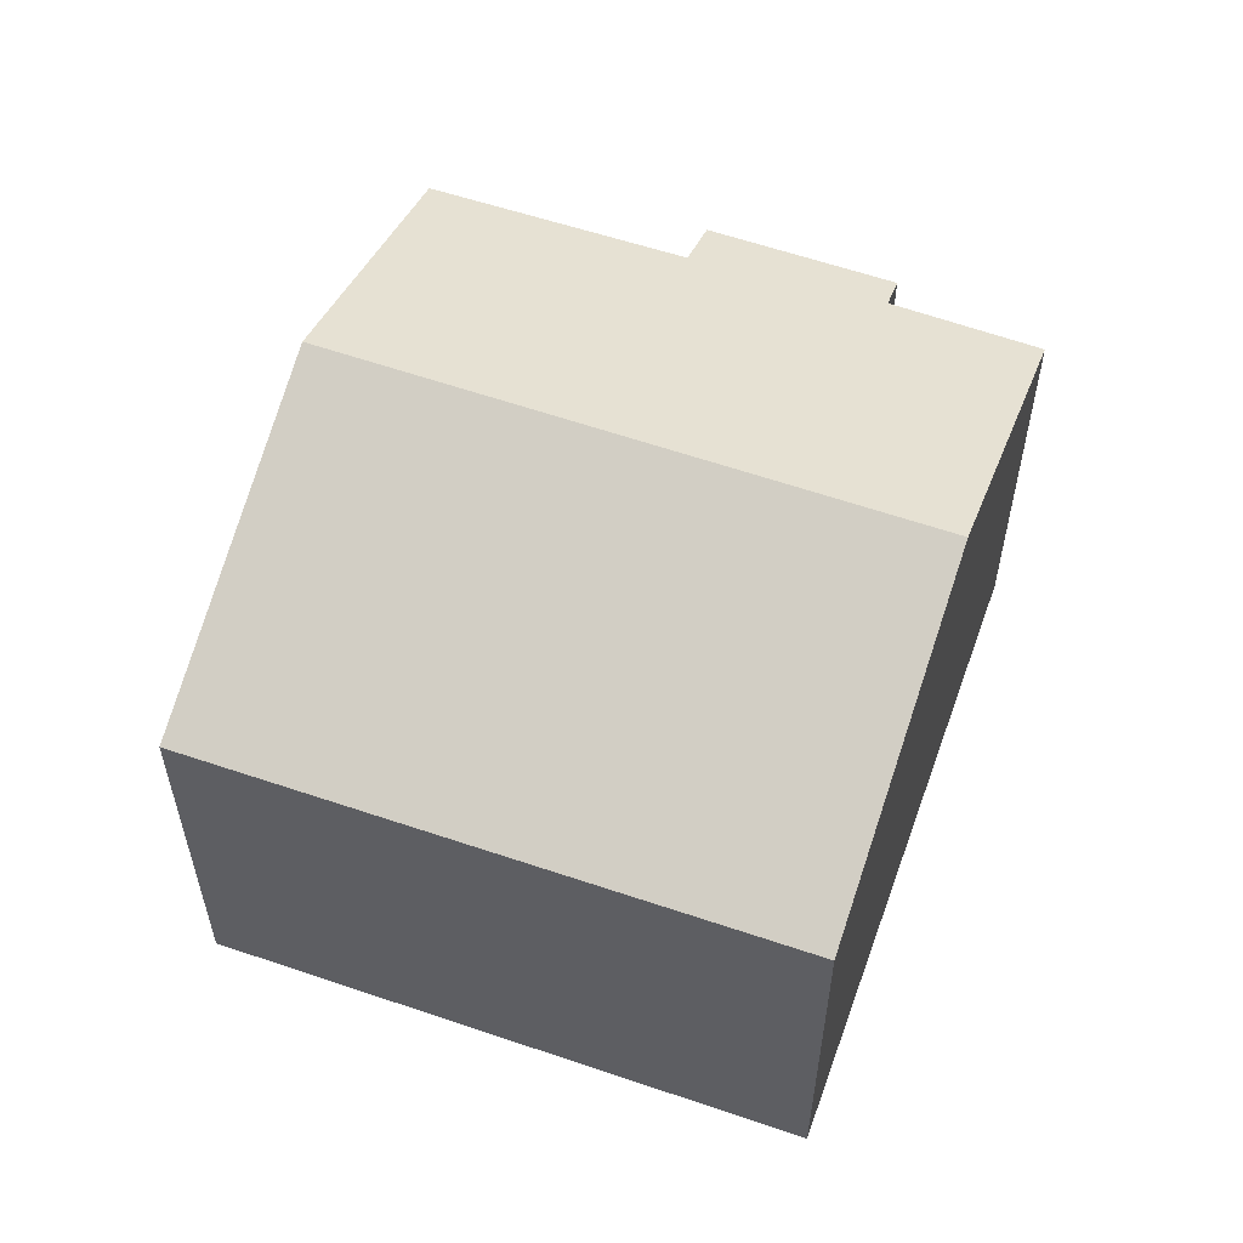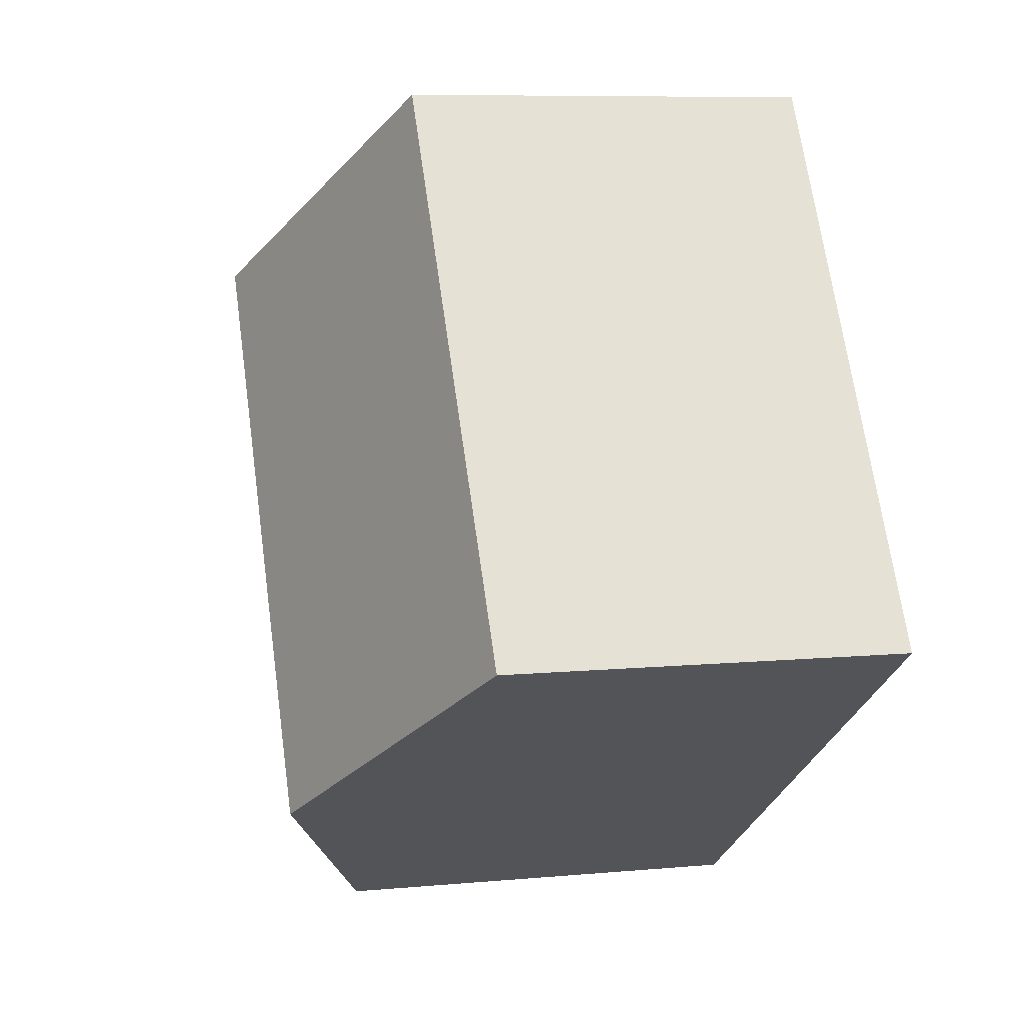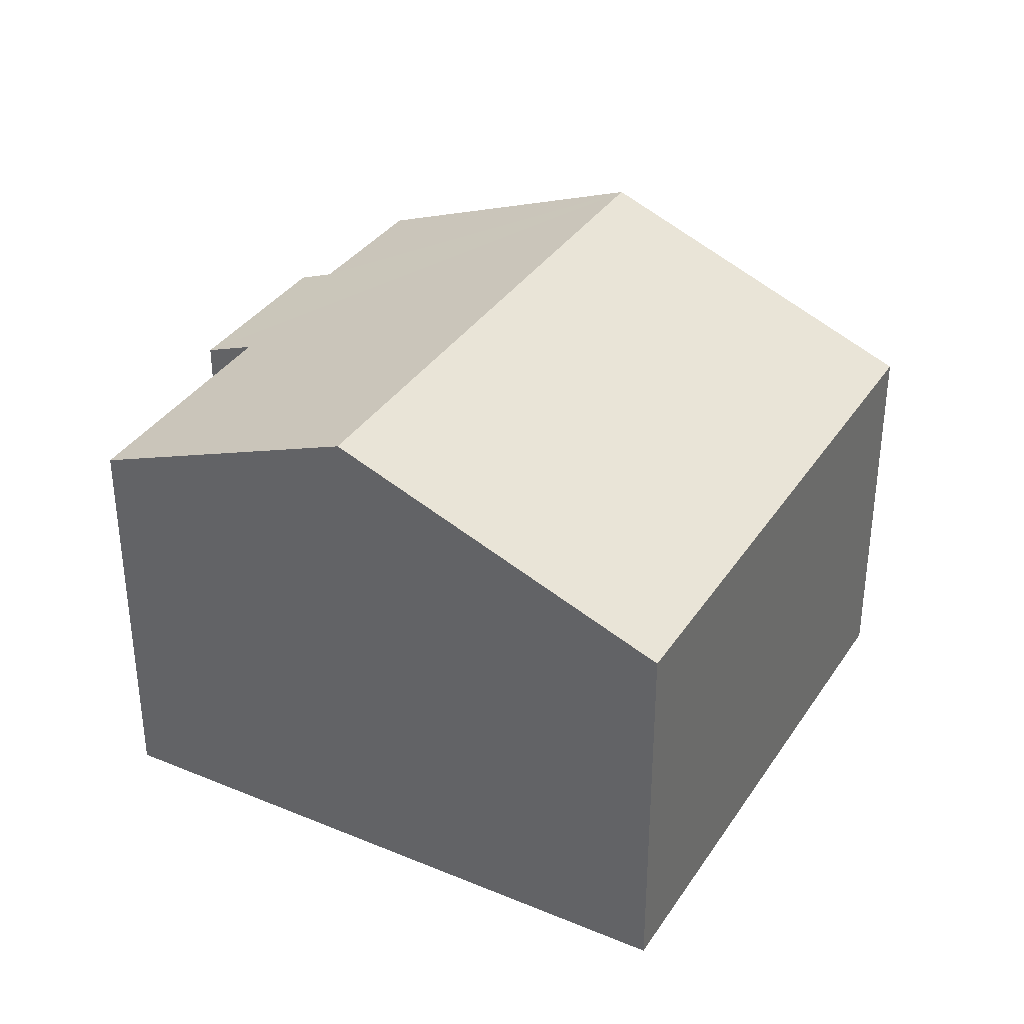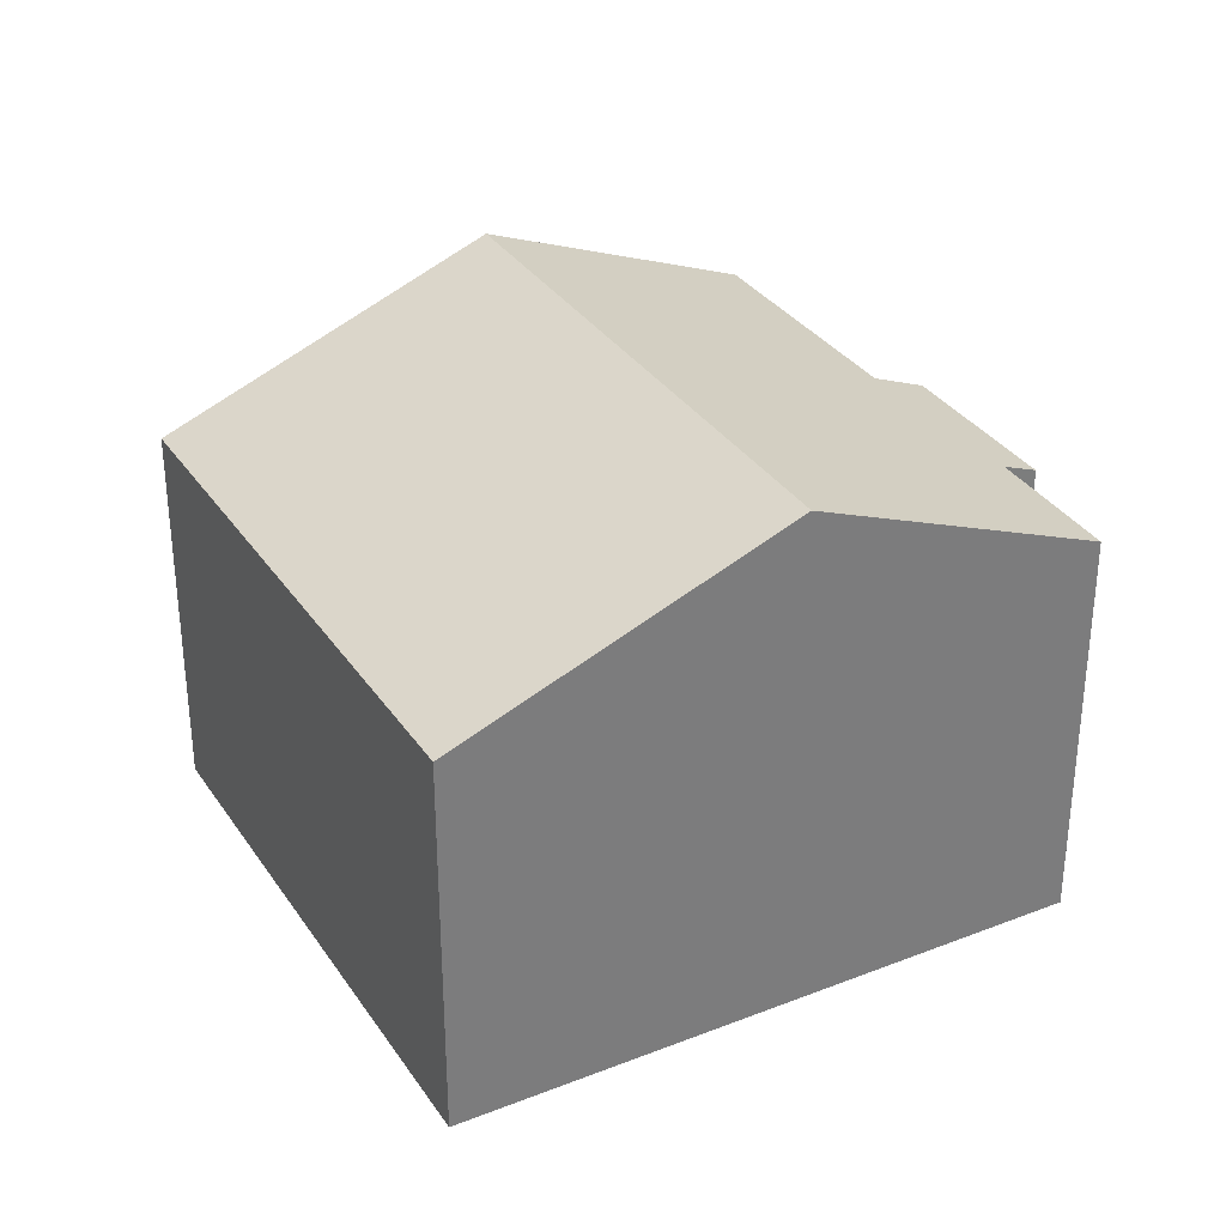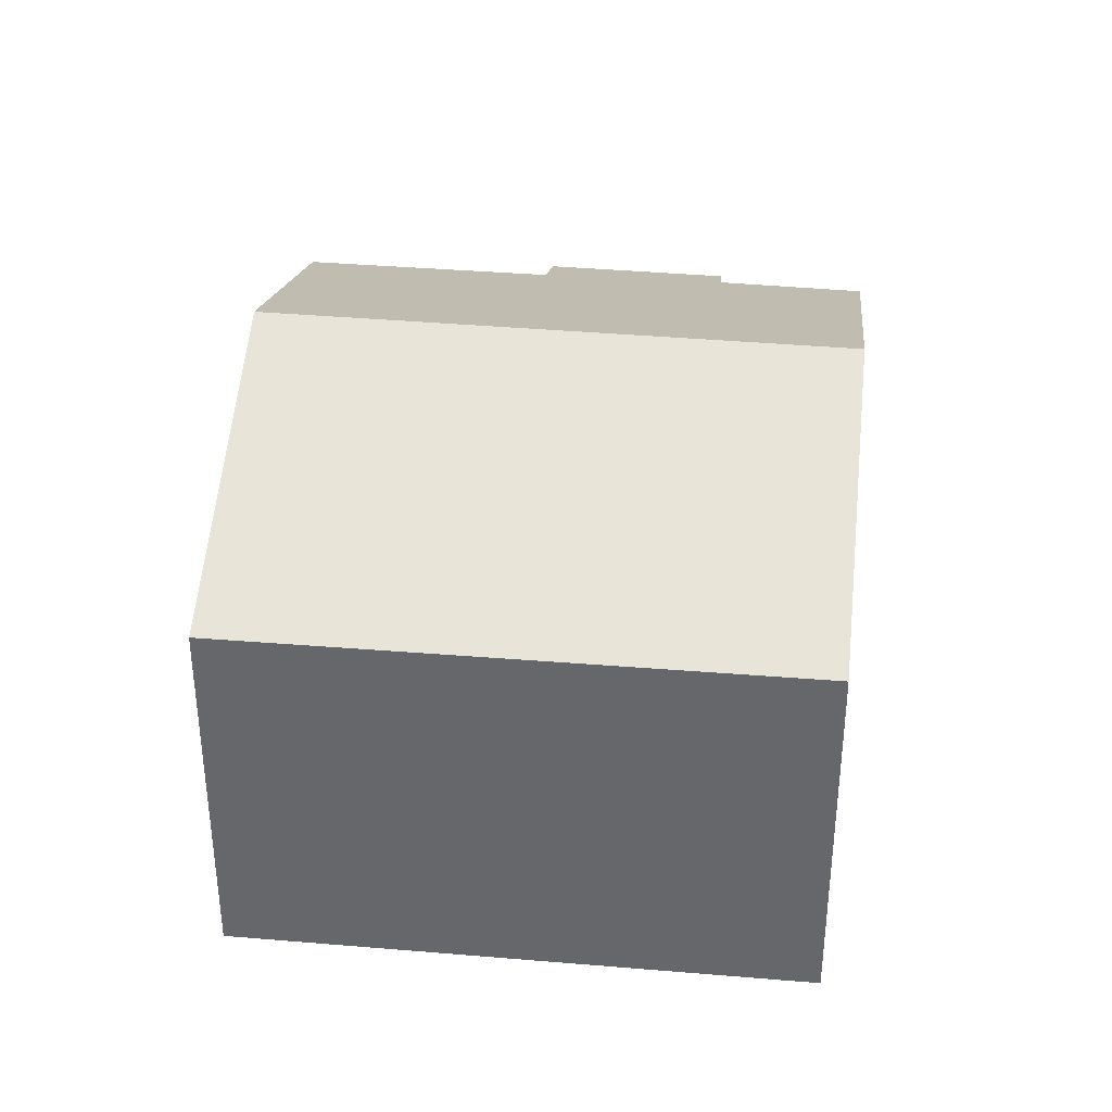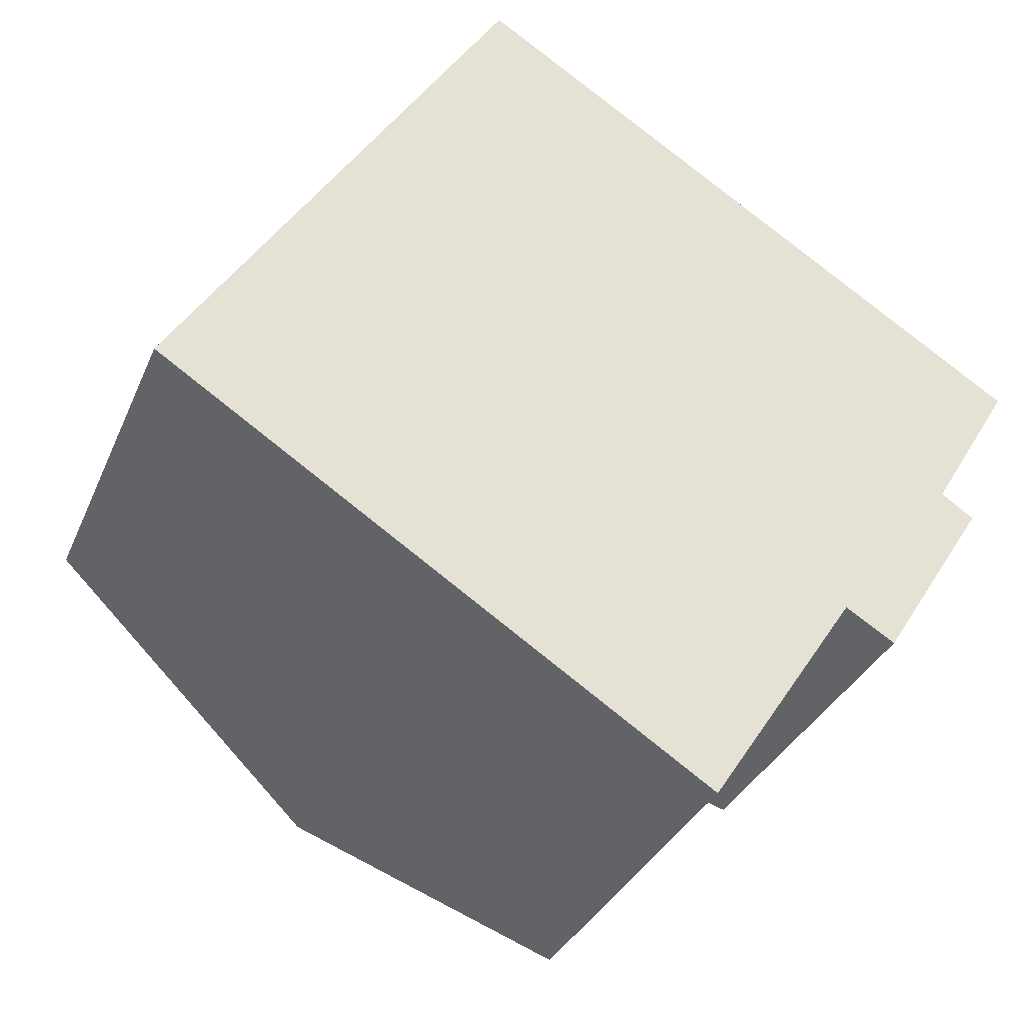
<metadata>
{"format":"obj","ext":"obj","renderer":"f3d","projection":"perspective","resolution":1024,"background":"white","views":[{"elev":58.0,"azim":-37.7,"up":"+Y"},{"elev":8.1,"azim":-104.5,"up":"+Z"},{"elev":35.7,"azim":-118.2,"up":"+Y"},{"elev":32.7,"azim":4.2,"up":"+Y"},{"elev":37.2,"azim":-51.0,"up":"+Y"},{"elev":-32.3,"azim":-20.3,"up":"+Z"}]}
</metadata>
<code>
v  10.71 9.081 5.539
v  9.266 7.156 -6.049
v  5.085 9.081 -3.32
v  11.76 7.126 -2.265
v  12.59 6.75 -2.777
v  13.82 7.008 0.399
v  15.18 7.035 2.677
v  14.36 6.754 0.029
v  0 6.74 4.127e-16
v  5.663 6.77 8.771
v  14.36 -1.776e-18 0.029
v  12.59 1.7e-16 -2.777
v  9.266 3.704e-16 -6.049
v  11.76 1.387e-16 -2.265
v  15.18 -1.639e-16 2.677
v  13.82 -2.443e-17 0.399
v  5.085 2.033e-16 -3.32
v  0 0 0
v  5.663 -5.371e-16 8.771
v  10.71 -3.392e-16 5.539
g defaultobject
f 1 2 3
f 2 1 4
f 4 1 5
f 5 1 6
f 6 1 7
f 8 5 6
f 9 1 3
f 1 9 10
f 11 5 8
f 5 11 12
f 4 13 2
f 13 4 14
f 15 6 7
f 6 15 16
f 5 14 4
f 14 5 12
f 13 3 2
f 3 13 9
f 9 13 17
f 9 17 18
f 9 19 10
f 19 9 18
f 19 1 10
f 1 19 7
f 7 19 20
f 7 20 15
f 16 8 6
f 8 16 11
f 11 16 12
f 17 19 18
f 19 17 13
f 19 13 14
f 19 14 12
f 19 12 16
f 19 16 15
f 19 15 20

</code>
